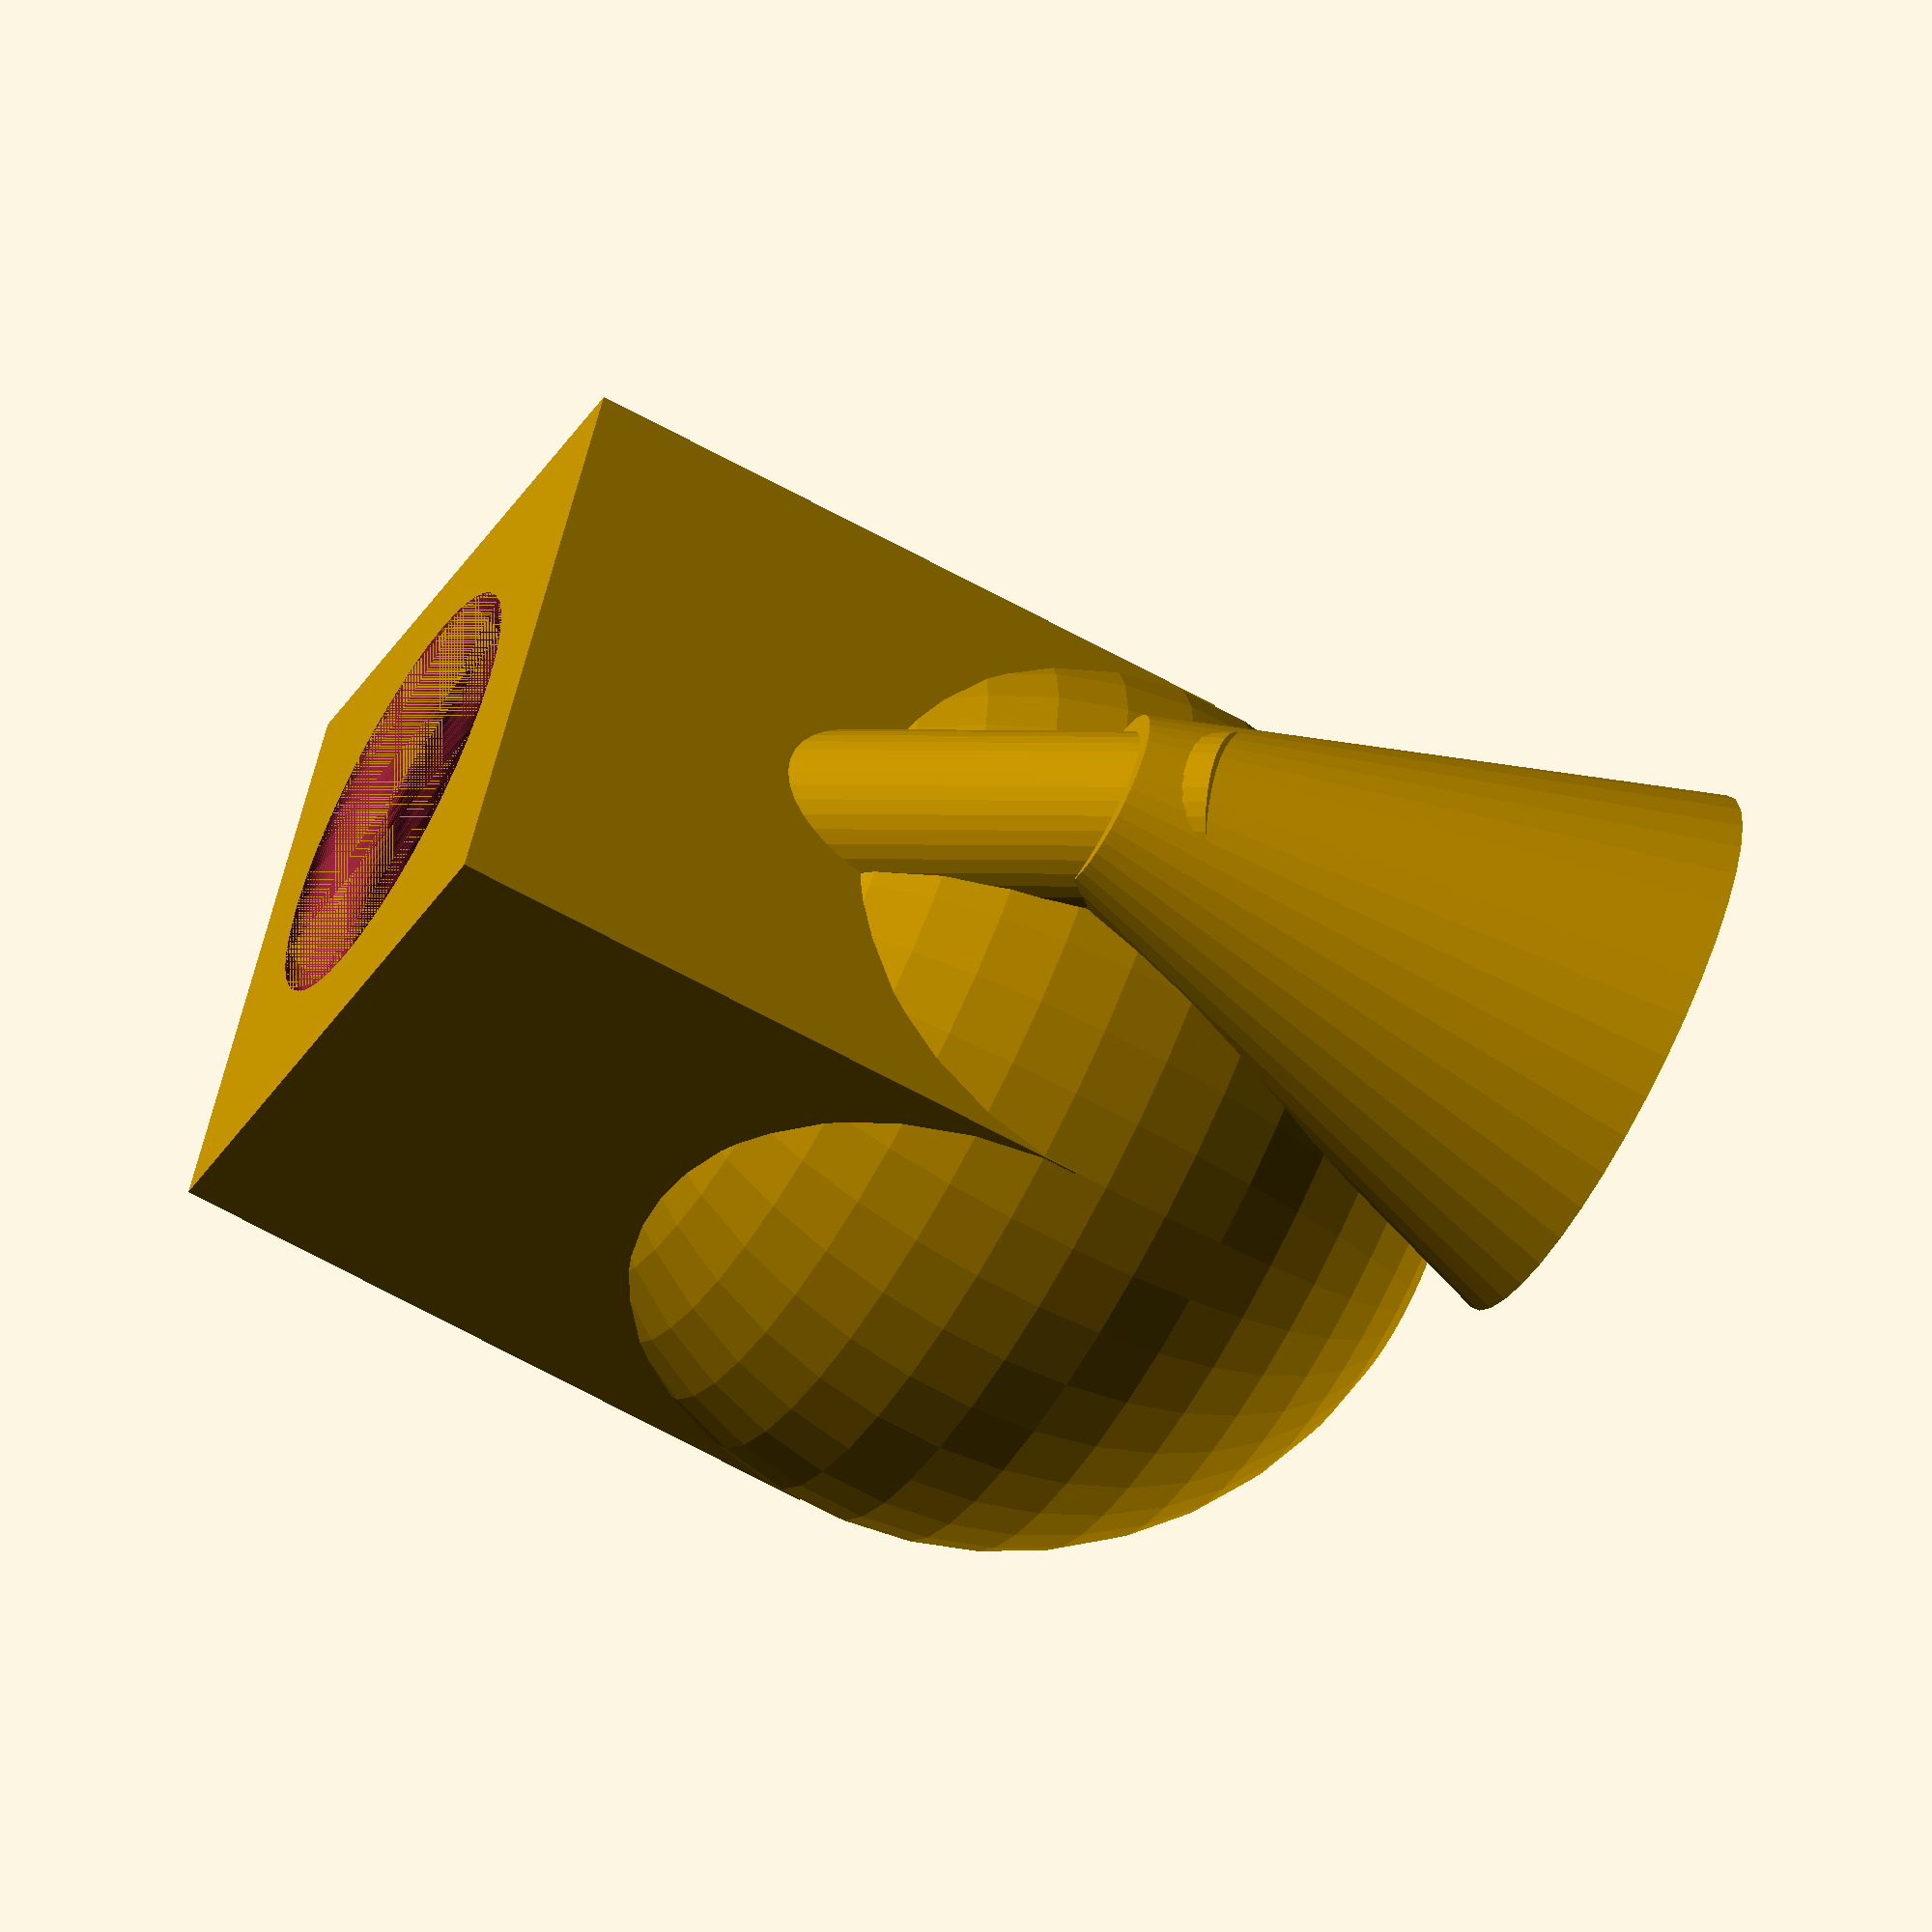
<openscad>
/* The Moineau pump, take from http://www.thingiverse.com/thing:7958 */

// https://www.atlanticsupply.com/wp-content/uploads/3L8CDQ-1.jpg


// crank();
//rotor();

module all() {
 //stator();
  loader();
 //rotor();
}

all();
/* The inlet */


/* The outlet */


//stator();
//gap();
//pumping_animated();

rotation = $t*360;
R1=10; // radius of rolling circle
R2=10; // radius of rotor
H=120; // height
wall=8*0.4*1.6; // wall thickness
top=3; // crank thickness
c1=0.2; // crank clearance
c2=0.0; // stator clearance
phi=450; // degrees of rotation of stator (>360)
$fn=40; // number of facets in circles

/// CONFIGURATION 

NozzleHeight=60;
NozzleOpening=4;

LoaderHeight=10;

v=4*R1*R2*H*360/phi;
echo(str("Pumping speed is ",v/1000," cc per revolution"));

module rotor(){
    
    union(){
        linear_extrude(height=H,convexity=20,twist=2*phi)
            translate([R1/2,0,0])
                circle(r=R2-c2);
         translate([0,0,-(4*LoaderHeight)])
               difference(){
                    cylinder(4*LoaderHeight, R2/2, R2/2);
                    translate([0, R2, 2*R2]) {
                            rotate([90, 0, 0]) {
                            cylinder(100, R2/4, R2/4);
                     }  
                 }
                } 
    }   
}



module hollow(Rc,Rr){
linear_extrude(height=H,convexity=10,twist=phi,slices=100)
union(){
translate([-Rc,0,0])
circle(r=Rr);
translate([Rc,0,0])
circle(r=Rr);
square([2*Rc,2*Rr],center=true);
// for a smoother mesh:
square([2/5*Rc,2.003*Rr],center=true);
square([5/5* Rc,2.002*Rr],center=true);
square([8/5*Rc,2.001*Rr],center=true);
}
}


module nozzle(h, r1, r2) {
     translate([0, 0, - h/2]) 
        cylinder(h, r1, r2 = r2, center = true);
}


module base(Rc, Rr) {
    union(){
        translate([-Rc,0,0])
        circle(r=Rr);
        translate([Rc,0,0])
        circle(r=Rr);
        square([2*Rc,2*Rr],center=true);
        square([2/5*Rc,2.003*Rr],center=true);
        square([5/5* Rc,2.002*Rr],center=true);
        square([8/5*Rc,2.001*Rr],center=true);
    } 
}



/* The nozzle part. pretty much a WIP for now */

module nozzle(Rc, Rr) {
    module nozzleInternals(Rc, Rr) {
        intersection(){
            linear_extrude(height=NozzleHeight,convexity=10,twist=0,slices=100)
            base(Rc, Rr);
            cylinder(NozzleHeight, 1* (Rc + Rr), NozzleOpening);
        }
    }   
    difference(){
            nozzleInternals(Rc, Rr);
            union() {
                translate([0,0,-wall]){
                   cylinder(NozzleHeight+2*wall, NozzleOpening, NozzleOpening);   
                           
                    nozzleInternals(Rc, Rr-wall); 
                }
            }; 
    }
}


BaseRadius=15+2*R2; 
BaseHeight=30;
BaseScrewThread=2;

module stator_base() {
    translate([0, 0, 0]) {
    linear_extrude(height=BaseHeight,twist=720,slices=100)
                translate([BaseScrewThread, BaseScrewThread, 0])
                    circle(BaseRadius, center=true);
    }
}

module stator(){
    translate([0, 0, H]) {
        rotate(phi) {
             nozzle(R1, R2+wall+c2);
        }
    }
    
    difference(){
        union() {
            hollow(R1,R2+wall);
            stator_base(R1); 
        }
        difference(){
            hollow(R1,R2);
        /* difference(){
           translate([0,0,wall-R1-R2]) 
             cube(size=2*R1+2*R2,center=true) ;
          hollow(R1+1.2*wall,R2+c2-1.2*wall);
        } */
    } 

}
}


InletOpening=10;
MotorOpening=R2/2; // make sure that there is enough room to put the rotor

LoaderSize=100;
LoaderHeight=80;
module loader() {
    difference(){
        union(){
            translate([0, 0, -LoaderHeight])
                sphere(r = 2 * (R1 + R2 + 3 * wall));
   
            translate([0, 0, -(LoaderHeight+BaseHeight)/2 + BaseHeight]) {
                cube(size=[LoaderSize, LoaderSize, LoaderHeight + BaseHeight], center=true);
            }; 
            translate([0, 0, 20])
                rotate([140, 00, 00])
                    cylinder(130, InletOpening+wall, InletOpening+wall); 
            
            translate([0, -75, -60])
                rotate([180, 0, 0])
                    cylinder(90, InletOpening+wall, (4*InletOpening)+wall);
            
        };
       stator_base();
        
        // let's put a stopper. it has to have straight lines or the printer won't be able to print it
        // (massive overhang)
       translate([-(LoaderSize-2*wall)/2, -(LoaderSize-2*wall)/2, -(LoaderHeight +wall)]) 
            cube(size=[LoaderSize -2*wall, LoaderSize -2*wall, LoaderHeight  ], center=false); 
   
       // then we carve the internals of the loader
       translate([-(LoaderSize-2*wall)/2, -(LoaderSize-2*wall)/2, -wall]) 
            cube(size=[LoaderSize-2*wall, LoaderSize-2*wall, wall], center=false);
        
      /* */
   
       // here is the motor opening 
       translate([0, 0, -LoaderSize])
               cylinder(2 * LoaderSize, MotorOpening, MotorOpening, center=true);
        
       // and this is the temporary feeding bowl
       translate([0, 0, -3*wall]) {
            linear_extrude(height=3*wall,convexity=10,twist=0,slices=100)
                circle(30);
            };
        
       translate([0, 0, 20]) {
            rotate([140, 0, 0])
                cylinder(125, InletOpening, InletOpening); 
       };
       
       translate([0, -75, -60])
            rotate([180, 0, 0])
                cylinder(90, InletOpening, (4*InletOpening));
       difference(){
            translate([0, 0, -LoaderHeight])
                sphere(r = 2 * (R1 + R2 + 2 * wall)); 
              translate([0, -75, -60])
                rotate([180, 0, 0])
                    cylinder(90, InletOpening+wall, (4*InletOpening)+wall);
         
        
       }; 
       
  }
    
}


</openscad>
<views>
elev=64.9 azim=296.8 roll=60.9 proj=o view=solid
</views>
